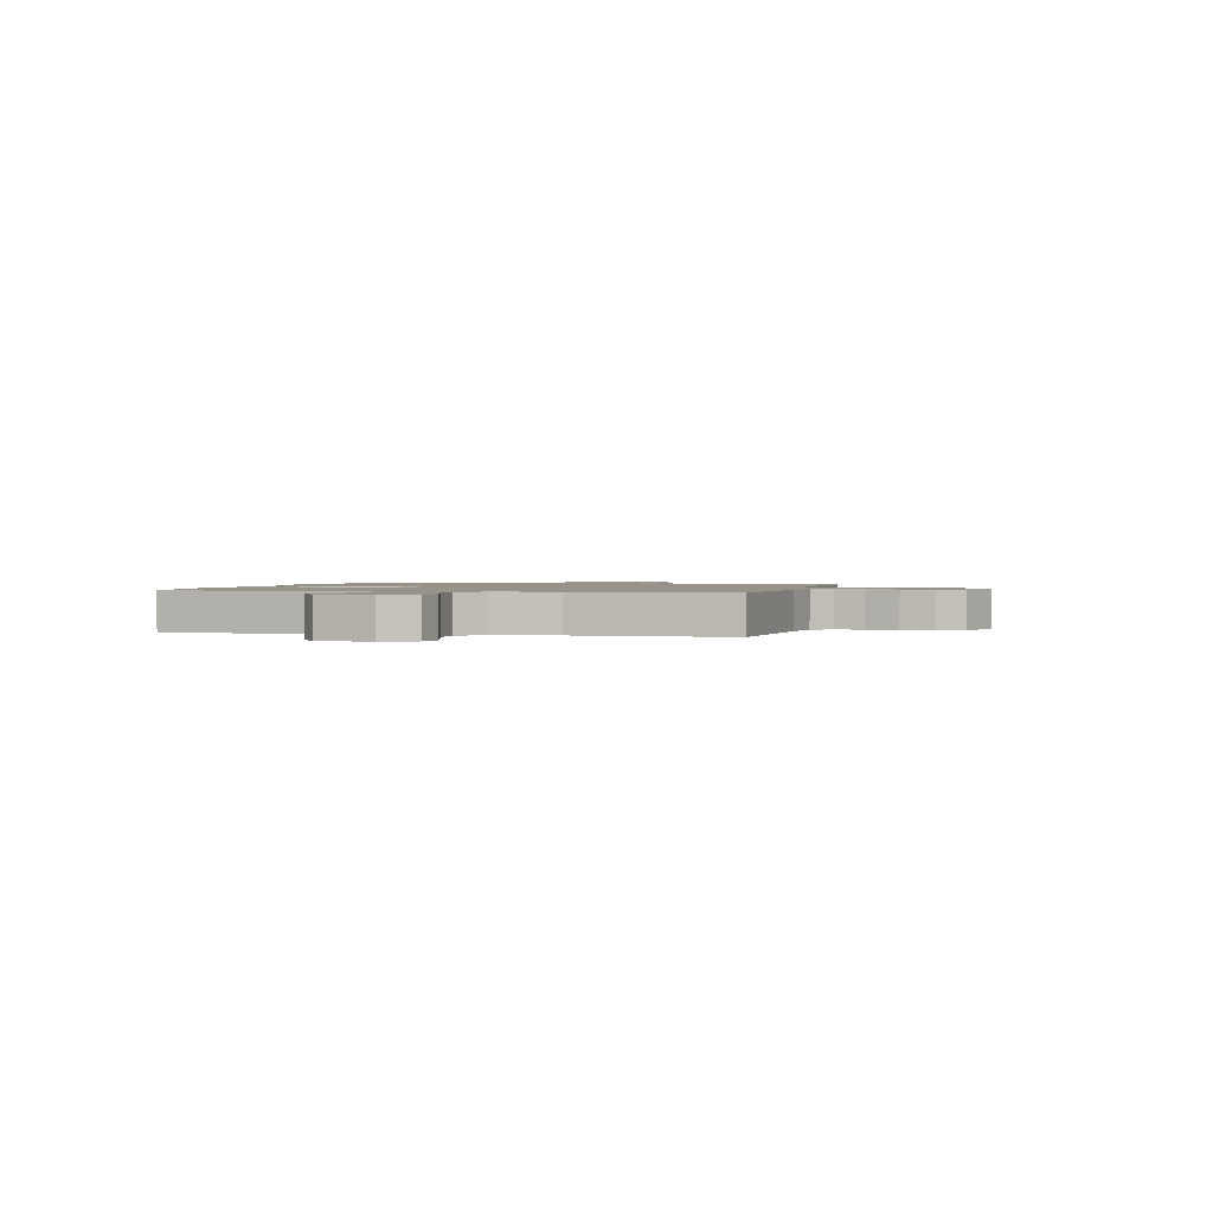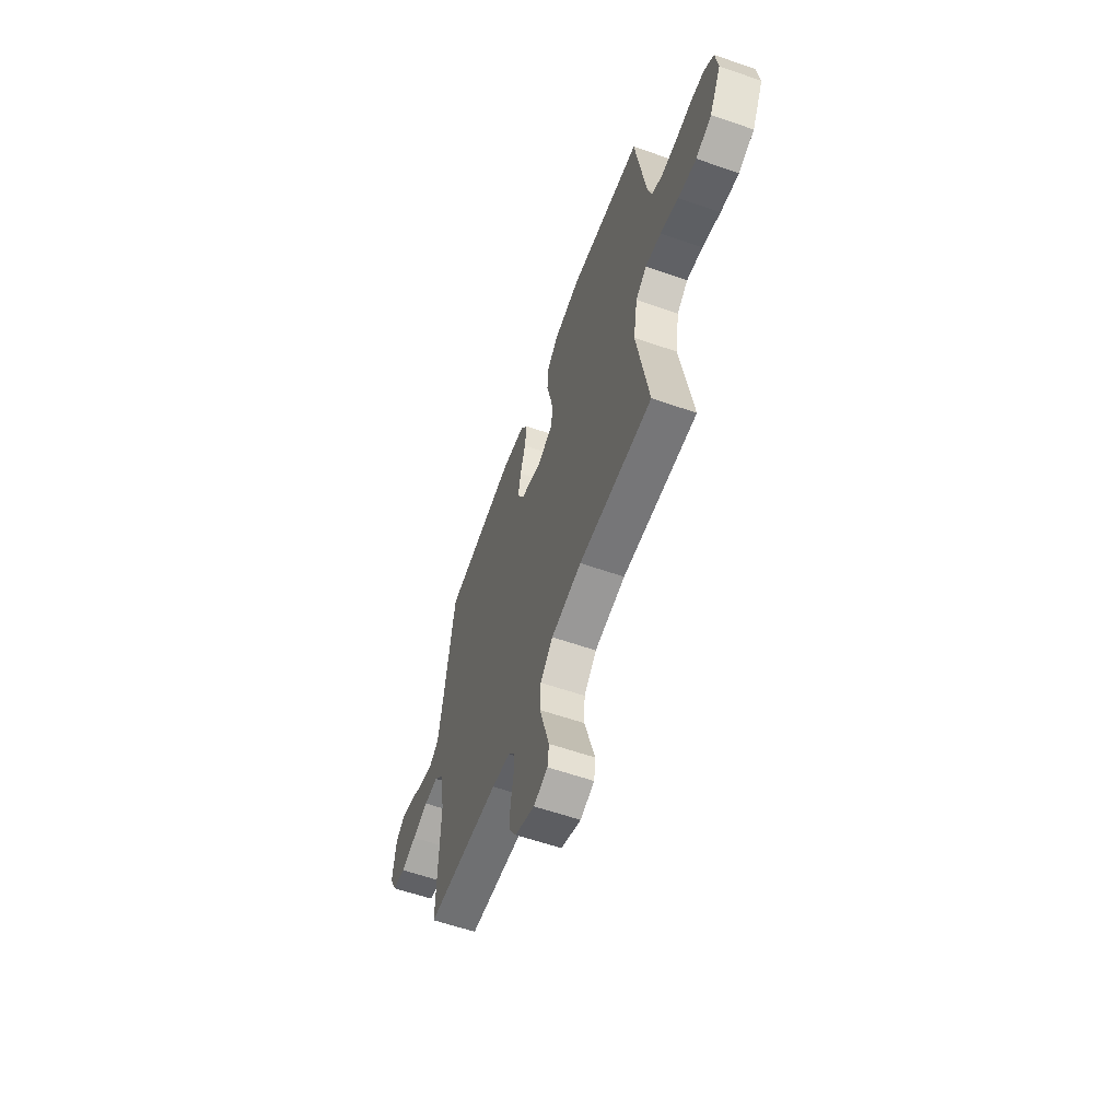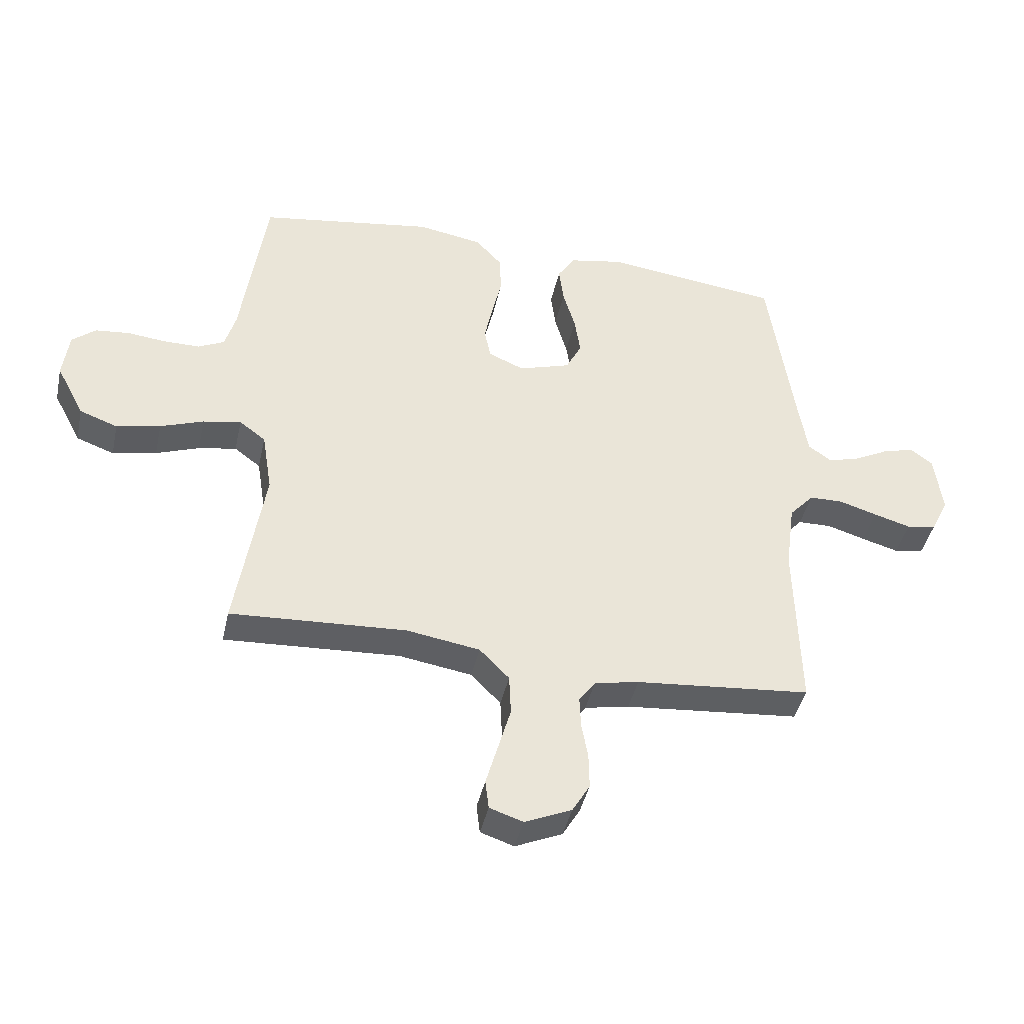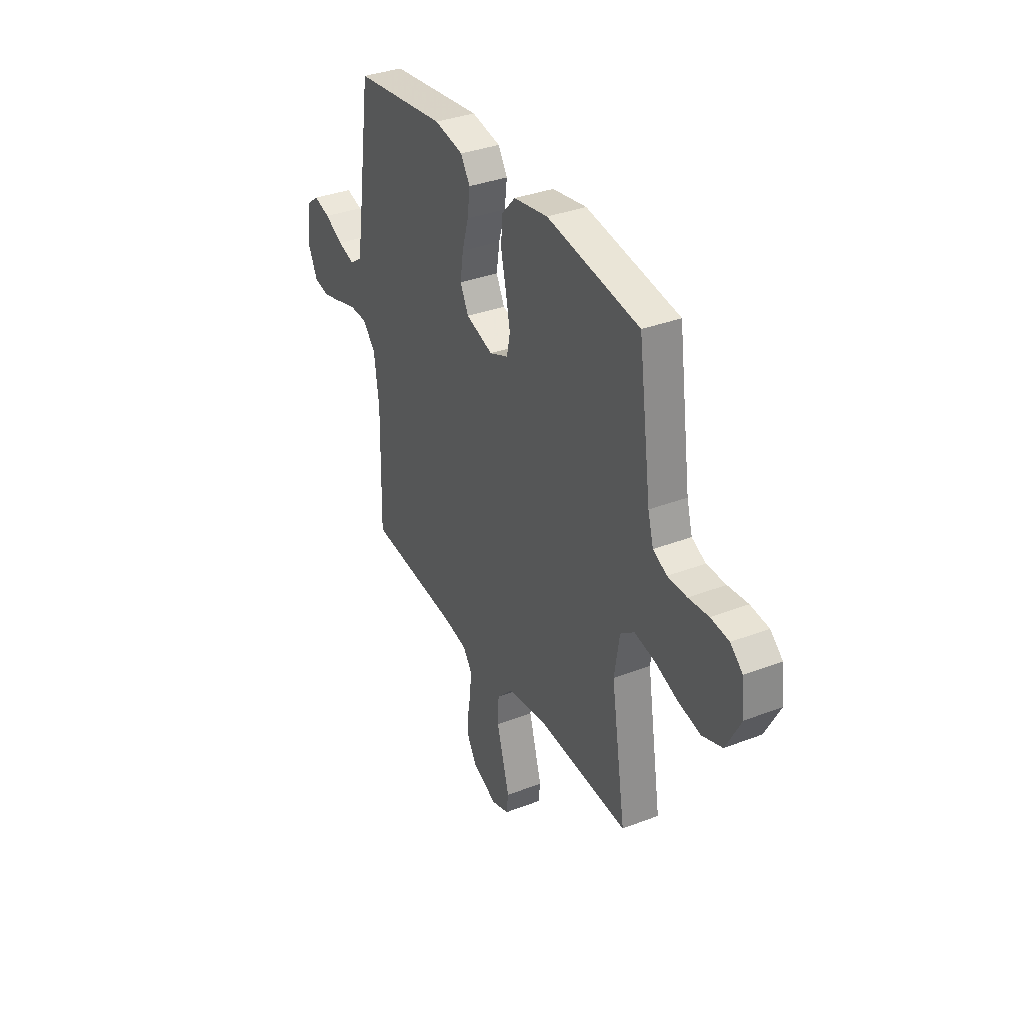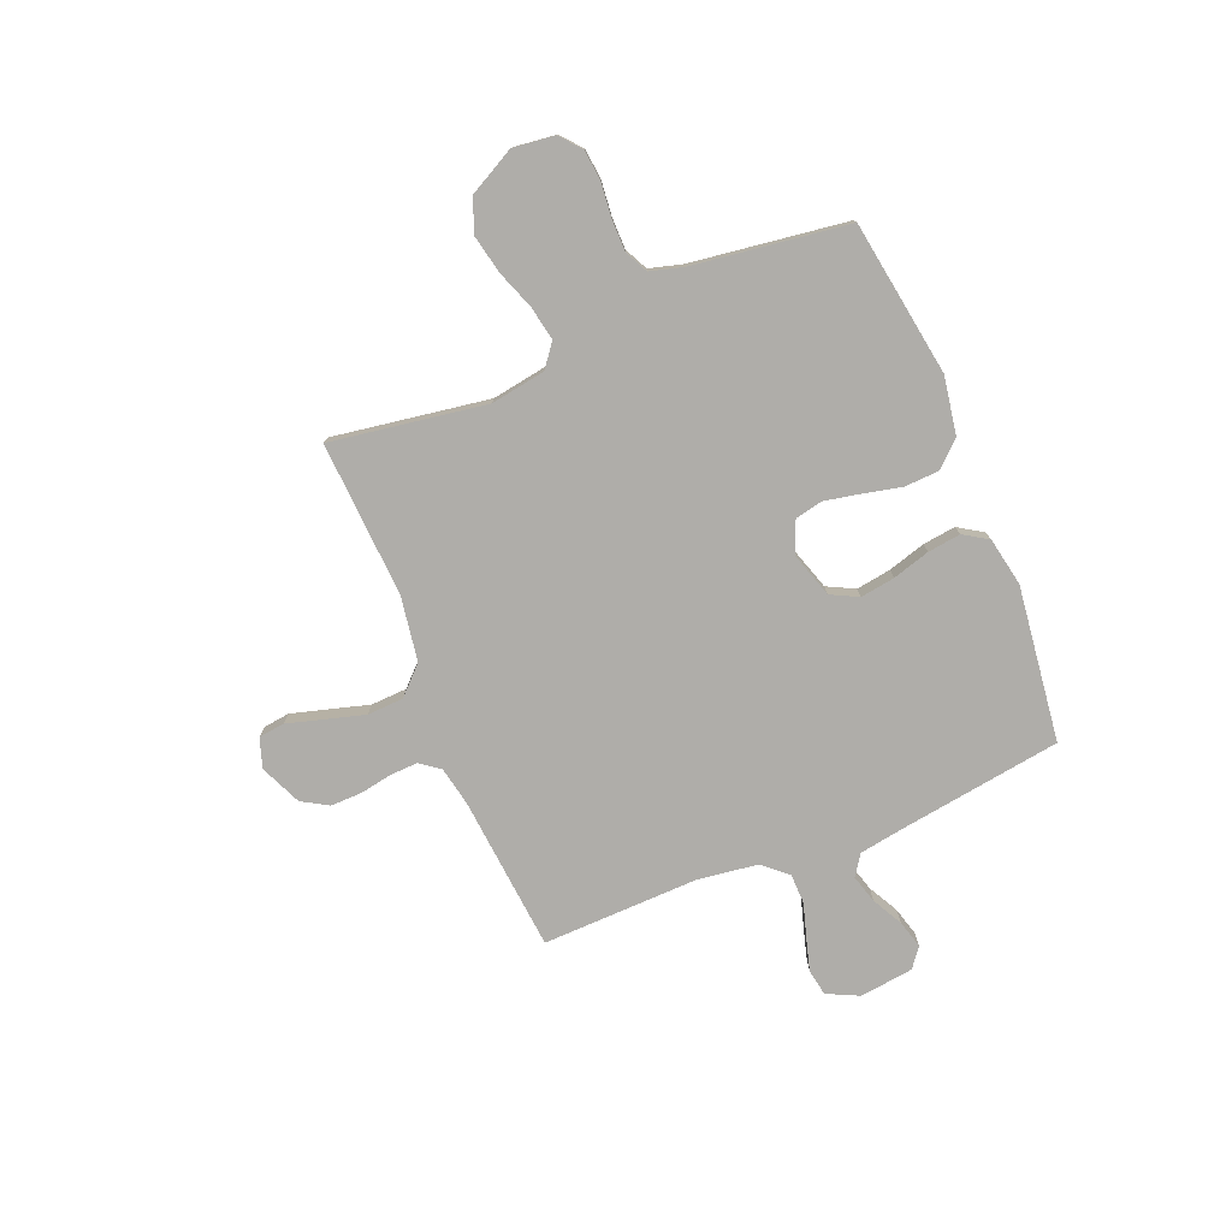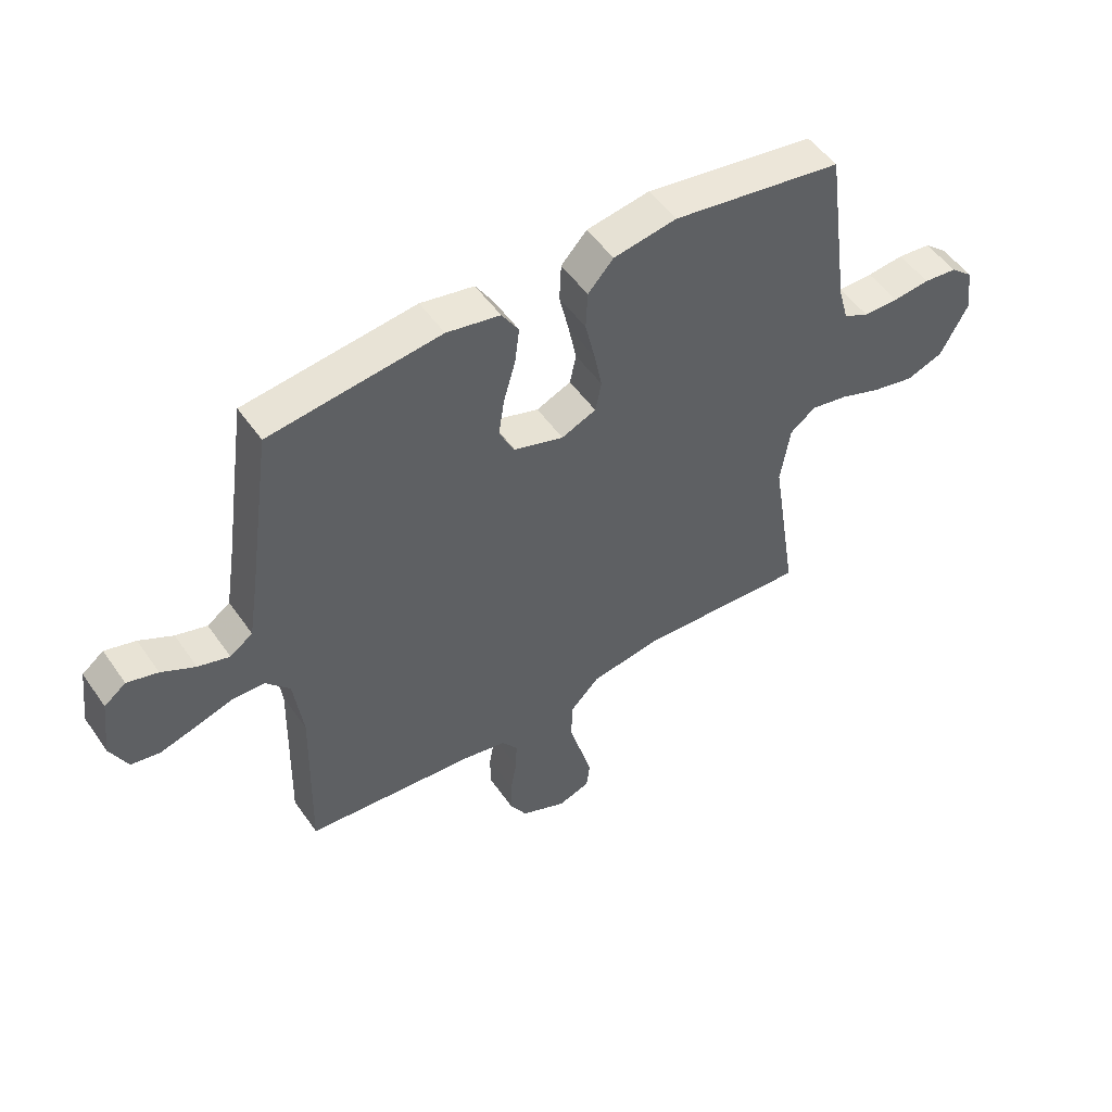
<metadata>
{"format":"obj","ext":"obj","renderer":"f3d","projection":"perspective","resolution":1024,"background":"white","views":[{"elev":1.3,"azim":103.9,"up":"+Y"},{"elev":-59.9,"azim":-109.6,"up":"+Z"},{"elev":-42.2,"azim":-12.3,"up":"+Z"},{"elev":35.1,"azim":-117.1,"up":"+Z"},{"elev":-77.3,"azim":-67.6,"up":"+Y"},{"elev":51.3,"azim":146.2,"up":"+Z"}]}
</metadata>
<code>
v 0.5 0.07 -0.5
v 0.2 0.07 -0.527
v 0.124 0.07 -0.542
v 0.096 0.07 -0.58
v 0.098 0.07 -0.634
v 0.109 0.07 -0.695
v 0.11 0.07 -0.756
v 0.08 0.07 -0.807
v 0 0.07 -0.842
v -0.057 0.07 -0.823
v -0.063 0.07 -0.773
v -0.043 0.07 -0.703
v -0.021 0.07 -0.626
v -0.024 0.07 -0.556
v -0.075 0.07 -0.504
v -0.2 0.07 -0.484
v -0.5 0.07 -0.5
v -0.452 0.07 -0.2
v -0.469 0.07 -0.094
v -0.514 0.07 -0.06
v -0.579 0.07 -0.072
v -0.653 0.07 -0.099
v -0.728 0.07 -0.115
v -0.793 0.07 -0.091
v -0.841 0.07 0
v -0.831 0.07 0.081
v -0.791 0.07 0.115
v -0.732 0.07 0.121
v -0.667 0.07 0.114
v -0.605 0.07 0.114
v -0.56 0.07 0.136
v -0.542 0.07 0.2
v -0.5 0.07 0.5
v -0.2 0.07 0.546
v -0.089 0.07 0.527
v -0.044 0.07 0.478
v -0.041 0.07 0.411
v -0.058 0.07 0.337
v -0.072 0.07 0.268
v -0.061 0.07 0.215
v 0 0.07 0.189
v 0.088 0.07 0.217
v 0.115 0.07 0.27
v 0.105 0.07 0.337
v 0.084 0.07 0.409
v 0.076 0.07 0.473
v 0.106 0.07 0.52
v 0.2 0.07 0.538
v 0.5 0.07 0.5
v 0.543 0.07 0.2
v 0.559 0.07 0.099
v 0.599 0.07 0.071
v 0.654 0.07 0.087
v 0.713 0.07 0.118
v 0.767 0.07 0.133
v 0.805 0.07 0.104
v 0.818 0.07 0
v 0.788 0.07 -0.062
v 0.737 0.07 -0.071
v 0.674 0.07 -0.053
v 0.609 0.07 -0.033
v 0.551 0.07 -0.034
v 0.509 0.07 -0.081
v 0.493 0.07 -0.2
v 0.5 0 -0.5
v 0.2 0 -0.527
v 0.124 0 -0.542
v 0.096 0 -0.58
v 0.098 0 -0.634
v 0.109 0 -0.695
v 0.11 0 -0.756
v 0.08 0 -0.807
v 0 0 -0.842
v -0.057 0 -0.823
v -0.063 0 -0.773
v -0.043 0 -0.703
v -0.021 0 -0.626
v -0.024 0 -0.556
v -0.075 0 -0.504
v -0.2 0 -0.484
v -0.5 0 -0.5
v -0.452 0 -0.2
v -0.469 0 -0.094
v -0.514 0 -0.06
v -0.579 0 -0.072
v -0.653 0 -0.099
v -0.728 0 -0.115
v -0.793 0 -0.091
v -0.841 0 0
v -0.831 0 0.081
v -0.791 0 0.115
v -0.732 0 0.121
v -0.667 0 0.114
v -0.605 0 0.114
v -0.56 0 0.136
v -0.542 0 0.2
v -0.5 0 0.5
v -0.2 0 0.546
v -0.089 0 0.527
v -0.044 0 0.478
v -0.041 0 0.411
v -0.058 0 0.337
v -0.072 0 0.268
v -0.061 0 0.215
v 0 0 0.189
v 0.088 0 0.217
v 0.115 0 0.27
v 0.105 0 0.337
v 0.084 0 0.409
v 0.076 0 0.473
v 0.106 0 0.52
v 0.2 0 0.538
v 0.5 0 0.5
v 0.543 0 0.2
v 0.559 0 0.099
v 0.599 0 0.071
v 0.654 0 0.087
v 0.713 0 0.118
v 0.767 0 0.133
v 0.805 0 0.104
v 0.818 0 0
v 0.788 0 -0.062
v 0.737 0 -0.071
v 0.674 0 -0.053
v 0.609 0 -0.033
v 0.551 0 -0.034
v 0.509 0 -0.081
v 0.493 0 -0.2
f 59 60 61
f 58 59 61
f 57 58 61
f 56 57 61
f 55 56 61
f 54 55 61
f 53 54 61
f 52 53 61 62
f 51 52 62 63
f 48 49 50
f 47 48 50
f 46 47 50
f 45 46 50
f 44 45 50
f 50 51 63
f 44 50 63
f 43 44 63
f 36 37 38
f 35 36 38
f 34 35 38
f 33 34 38
f 32 33 38
f 31 32 38 39
f 30 31 39 40
f 27 28 29
f 26 27 29
f 25 26 29
f 24 25 29
f 23 24 29
f 22 23 29
f 21 22 29
f 20 21 29 30
f 30 40 41
f 20 30 41
f 19 20 41
f 16 17 18
f 19 41 42
f 18 19 42
f 16 18 42
f 15 16 42
f 10 11 12
f 9 10 12
f 8 9 12
f 7 8 12
f 6 7 12
f 5 6 12
f 4 5 12 13
f 3 4 13 14
f 64 1 2
f 43 63 64
f 42 43 64
f 15 42 64
f 14 15 64
f 3 14 64
f 2 3 64
f 125 124 123
f 125 123 122
f 125 122 121
f 125 121 120
f 125 120 119
f 125 119 118
f 125 118 117
f 126 125 117 116
f 127 126 116 115
f 114 113 112
f 114 112 111
f 114 111 110
f 114 110 109
f 114 109 108
f 127 115 114
f 127 114 108
f 127 108 107
f 102 101 100
f 102 100 99
f 102 99 98
f 102 98 97
f 102 97 96
f 103 102 96 95
f 104 103 95 94
f 93 92 91
f 93 91 90
f 93 90 89
f 93 89 88
f 93 88 87
f 93 87 86
f 93 86 85
f 94 93 85 84
f 105 104 94
f 105 94 84
f 105 84 83
f 82 81 80
f 106 105 83
f 106 83 82
f 106 82 80
f 106 80 79
f 76 75 74
f 76 74 73
f 76 73 72
f 76 72 71
f 76 71 70
f 76 70 69
f 77 76 69 68
f 78 77 68 67
f 66 65 128
f 128 127 107
f 128 107 106
f 128 106 79
f 128 79 78
f 128 78 67
f 128 67 66
f 1 65 66 2
f 2 66 67 3
f 3 67 68 4
f 4 68 69 5
f 5 69 70 6
f 6 70 71 7
f 7 71 72 8
f 8 72 73 9
f 9 73 74 10
f 10 74 75 11
f 11 75 76 12
f 12 76 77 13
f 13 77 78 14
f 14 78 79 15
f 15 79 80 16
f 16 80 81 17
f 17 81 82 18
f 18 82 83 19
f 19 83 84 20
f 20 84 85 21
f 21 85 86 22
f 22 86 87 23
f 23 87 88 24
f 24 88 89 25
f 25 89 90 26
f 26 90 91 27
f 27 91 92 28
f 28 92 93 29
f 29 93 94 30
f 30 94 95 31
f 31 95 96 32
f 32 96 97 33
f 33 97 98 34
f 34 98 99 35
f 35 99 100 36
f 36 100 101 37
f 37 101 102 38
f 38 102 103 39
f 39 103 104 40
f 40 104 105 41
f 41 105 106 42
f 42 106 107 43
f 43 107 108 44
f 44 108 109 45
f 45 109 110 46
f 46 110 111 47
f 47 111 112 48
f 48 112 113 49
f 49 113 114 50
f 50 114 115 51
f 51 115 116 52
f 52 116 117 53
f 53 117 118 54
f 54 118 119 55
f 55 119 120 56
f 56 120 121 57
f 57 121 122 58
f 58 122 123 59
f 59 123 124 60
f 60 124 125 61
f 61 125 126 62
f 62 126 127 63
f 63 127 128 64
f 64 128 65 1

</code>
